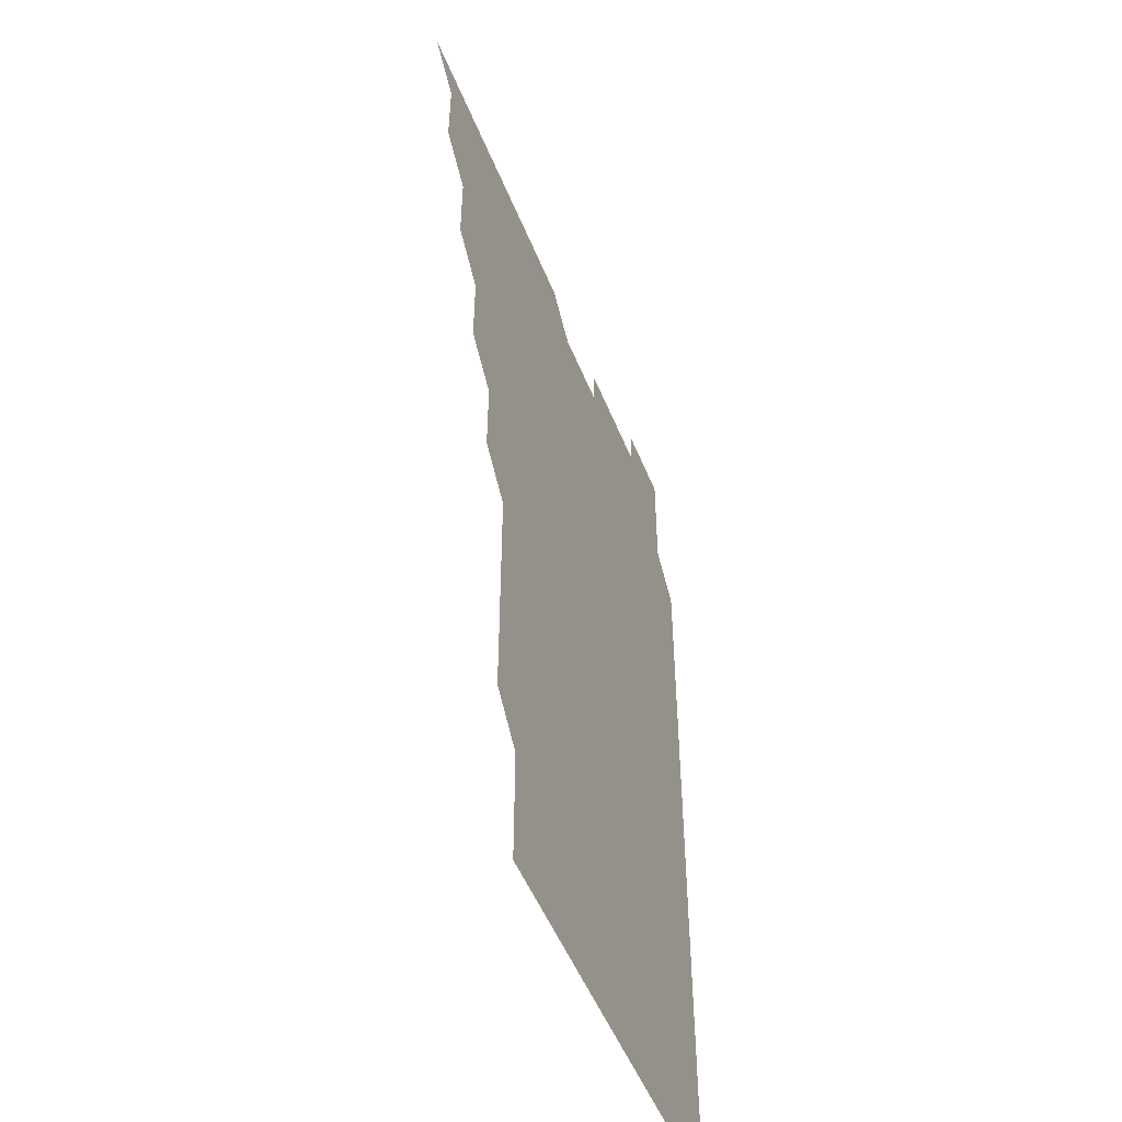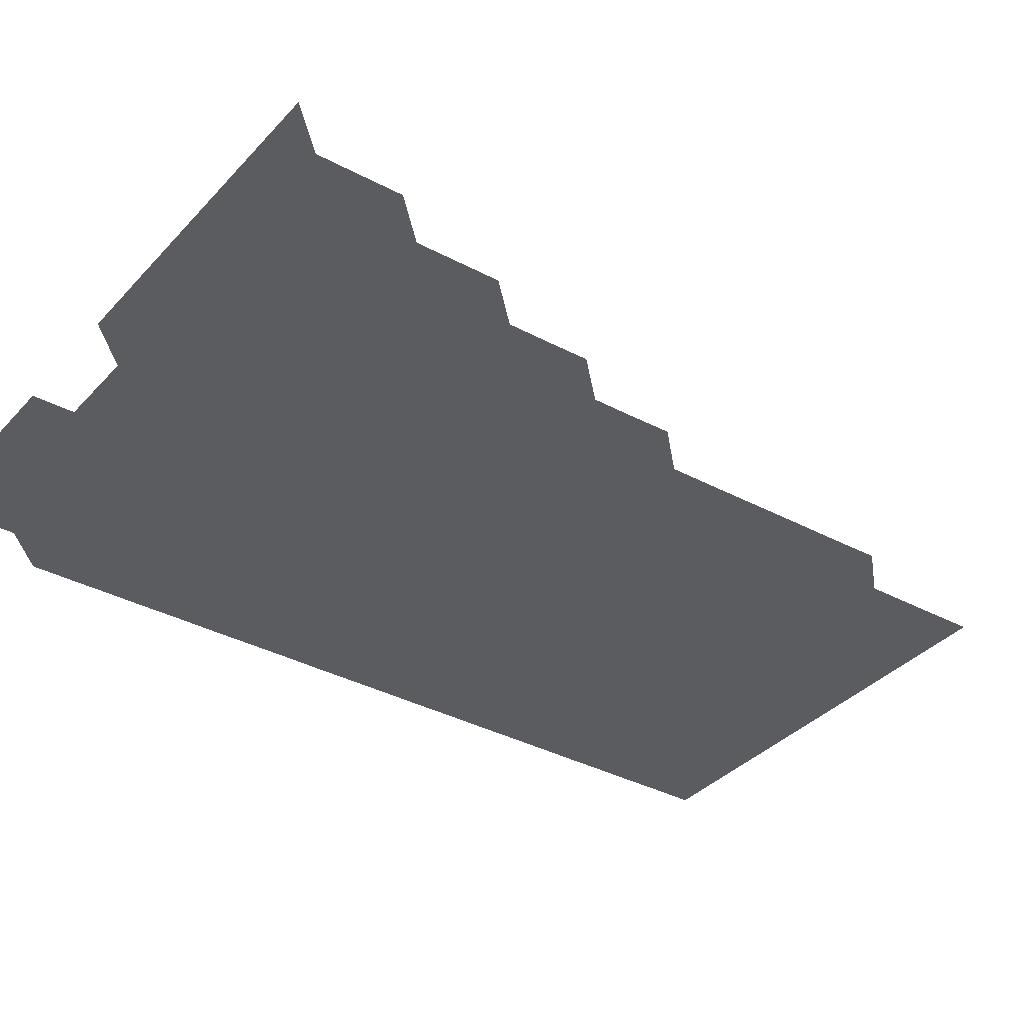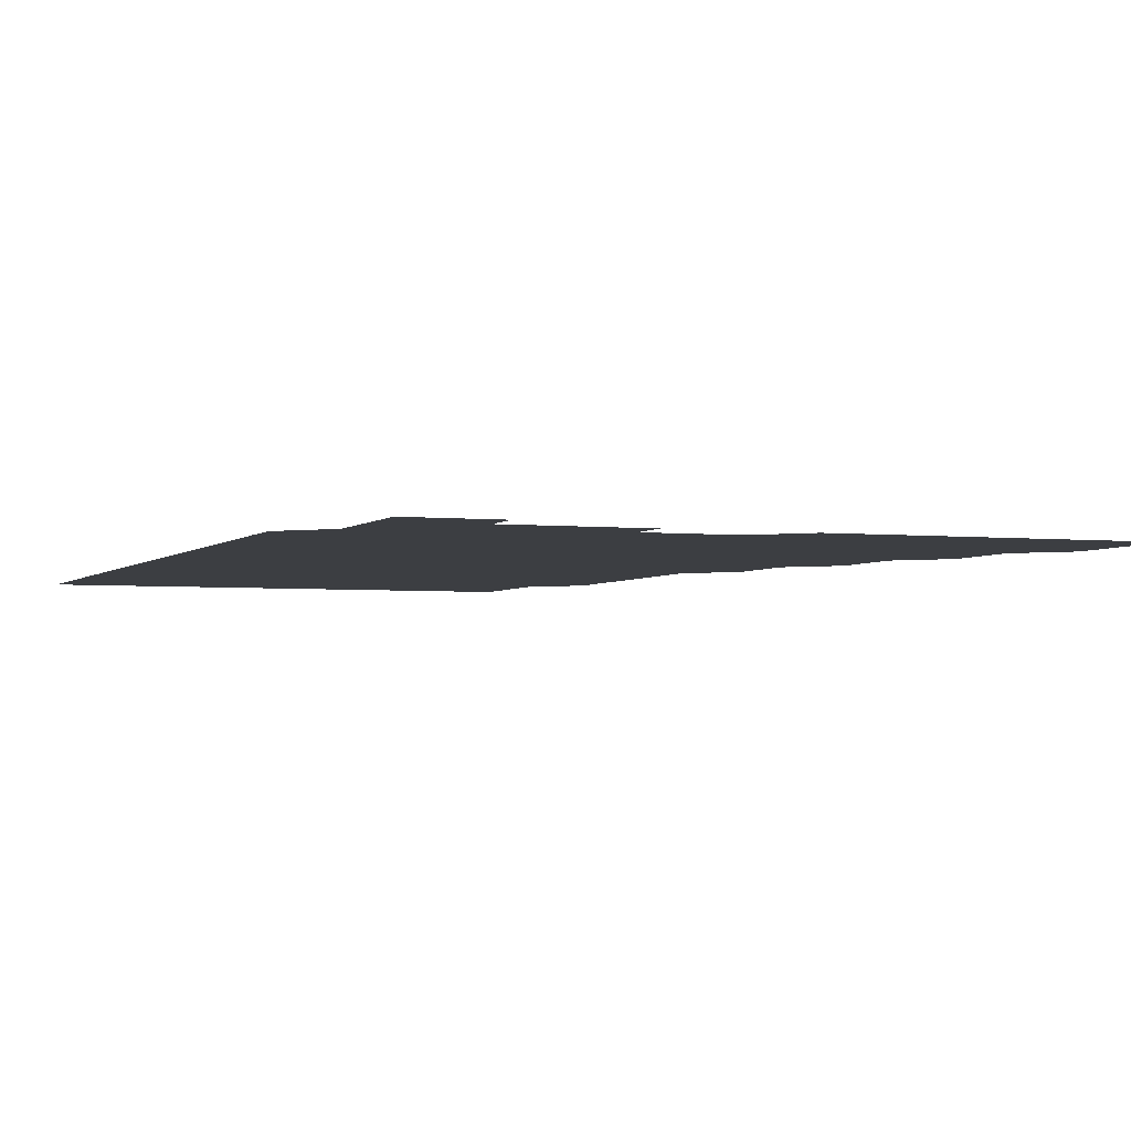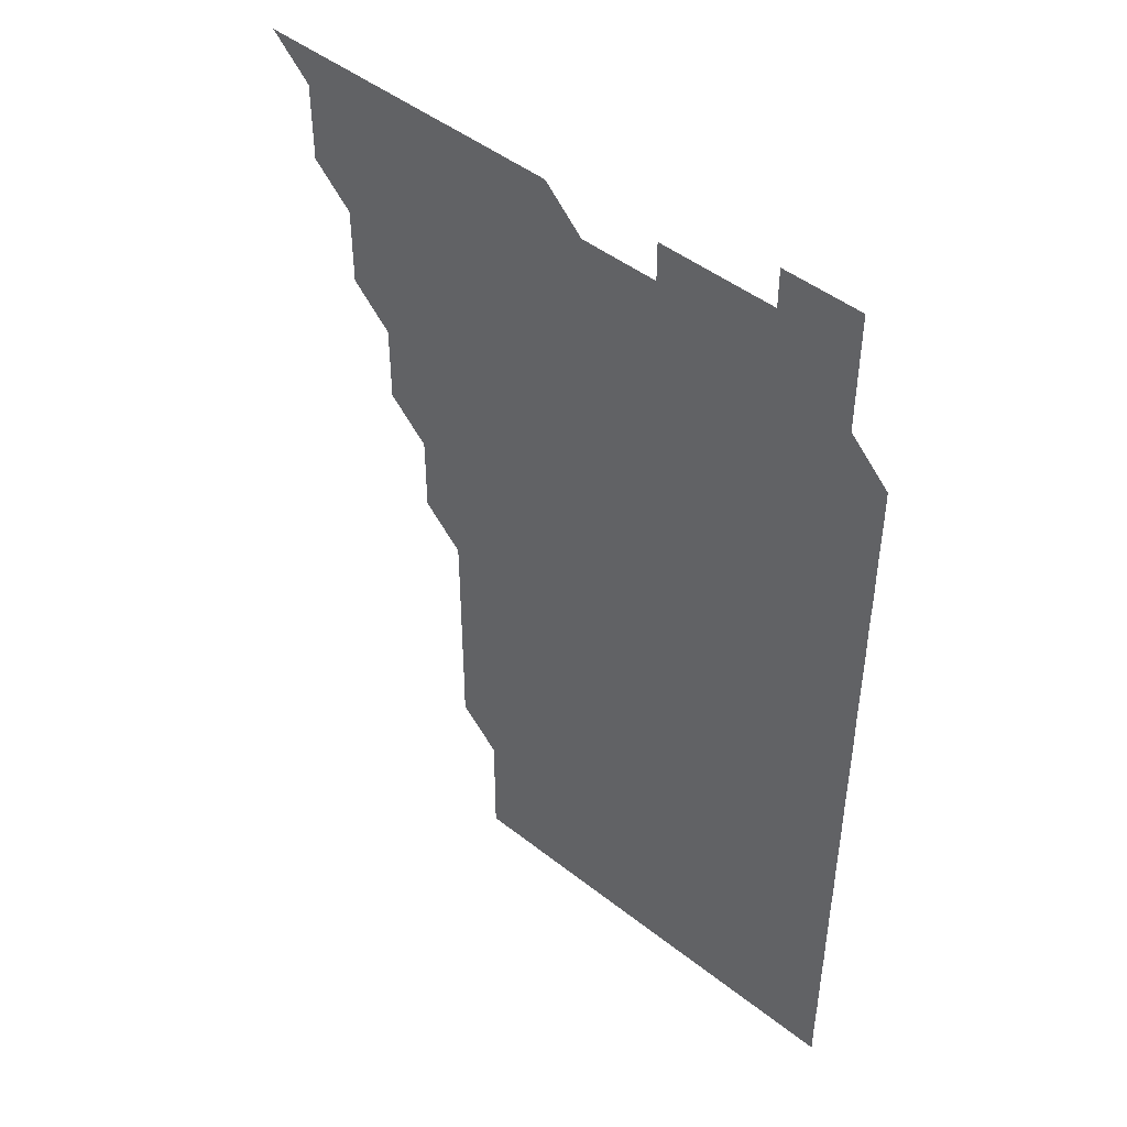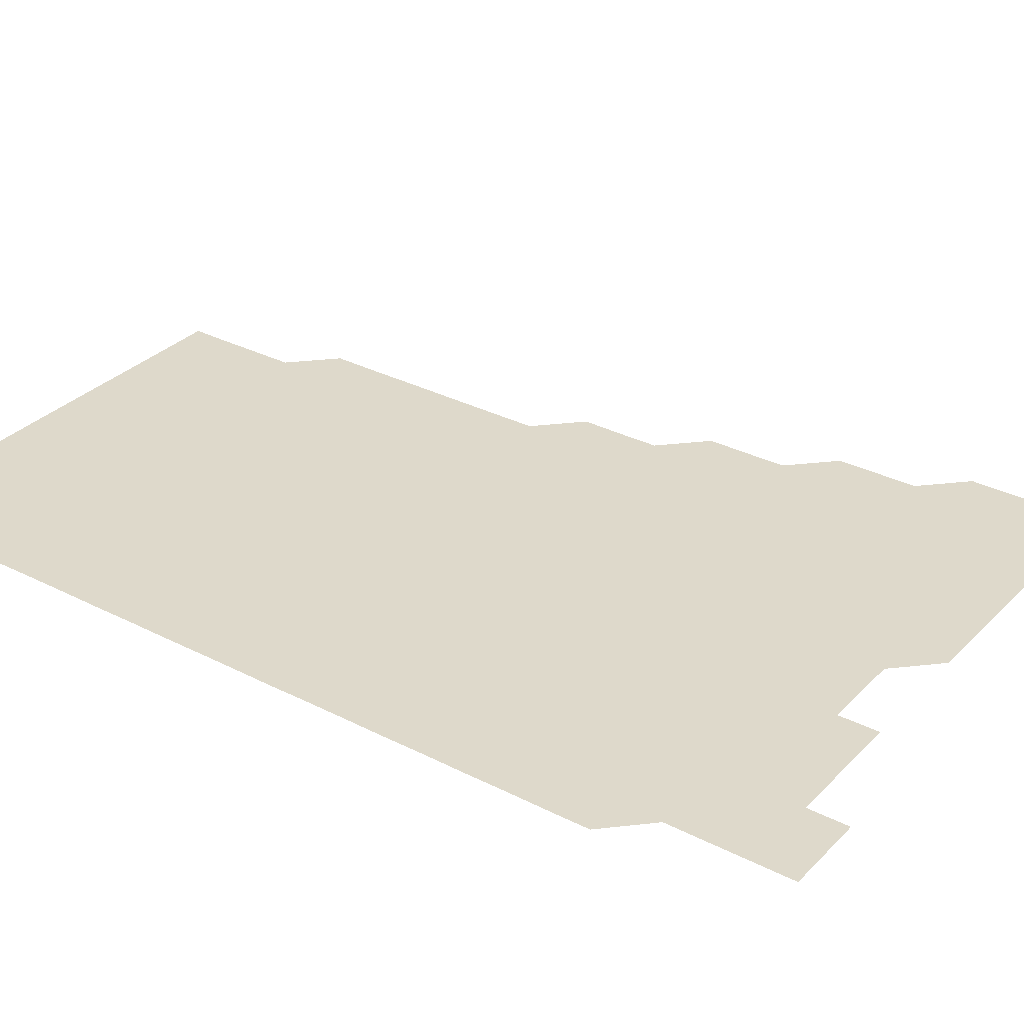
<metadata>
{"format":"obj","ext":"obj","renderer":"f3d","projection":"perspective","resolution":1024,"background":"white","views":[{"elev":-51.1,"azim":-68.5,"up":"+Y"},{"elev":-35.2,"azim":-125.6,"up":"+Z"},{"elev":-3.2,"azim":159.1,"up":"+Z"},{"elev":46.6,"azim":41.8,"up":"+Y"},{"elev":31.7,"azim":125.9,"up":"+Z"}]}
</metadata>
<code>
v 466 526 0
v 480.9 481 0
v 481 496 0
v 481 511 0
v 481 526 0
v 496 436 0
v 496 450.9 0
v 496 466 0
v 496 481 0
v 496 496 0
v 496 511 0
v 496 526 0
v 510.9 390.9 0
v 511.1 405.9 0
v 511 420.9 0
v 511.1 436 0
v 511 451 0
v 510.9 465.9 0
v 511 481 0
v 511 496 0
v 511 511 0
v 511 526 0
v 525.9 345.9 0
v 526.1 360.9 0
v 526 376 0
v 526 391 0
v 526.1 406.1 0
v 526 421 0
v 526 436 0
v 526 451 0
v 526 466 0
v 526 481 0
v 526 496 0
v 526 511 0
v 526 526 0
v 540.9 240.9 0
v 541.1 255.8 0
v 541.1 270.9 0
v 541 285.9 0
v 541.1 300.9 0
v 541.1 315.9 0
v 541 331 0
v 541 346.1 0
v 541 361 0
v 541 376 0
v 541 391 0
v 541 406 0
v 541 421 0
v 541 436 0
v 541 451 0
v 541 466 0
v 541 481 0
v 541 496 0
v 541 511 0
v 541 526 0
v 556 181 0
v 556.1 195.9 0
v 556.1 210.8 0
v 556 225.9 0
v 556.1 241.1 0
v 556 256 0
v 556.1 271 0
v 556 286 0
v 556.1 301.1 0
v 556 316 0
v 556 331 0
v 556 346 0
v 556 361 0
v 556 376 0
v 556 391 0
v 556 406 0
v 556 421 0
v 556 436 0
v 556 451 0
v 556 466 0
v 556 481 0
v 556 496 0
v 556 511 0
v 556 526 0
v 570.9 181 0
v 571.1 196 0
v 571 211 0
v 571 226.1 0
v 571 241.1 0
v 571 256.1 0
v 571 271 0
v 571 286 0
v 571 301.1 0
v 571 316 0
v 571 331.1 0
v 571 346.1 0
v 571 361 0
v 571 376 0
v 571 391 0
v 571 406.1 0
v 571 421 0
v 571 436 0
v 571 451 0
v 571 466 0
v 571 481 0
v 571 496 0
v 571 511 0
v 571 526 0
v 585.8 181 0
v 586.1 196.1 0
v 586.1 211.1 0
v 586 226 0
v 586 241 0
v 586 256 0
v 586 271 0
v 586 286 0
v 586 301 0
v 586 316.1 0
v 586 331 0
v 586 346 0
v 586 361 0
v 586 376.1 0
v 586 391 0
v 586 406 0
v 586 421 0
v 586 436 0
v 586 451 0
v 586 466 0
v 586 481 0
v 586 496 0
v 586 511 0
v 586 526 0
v 600.8 181 0
v 601 196.1 0
v 601 211 0
v 601 226.1 0
v 601 241 0
v 601 256 0
v 601 271 0
v 601 286.1 0
v 601 301 0
v 601 316.1 0
v 601 331 0
v 601 346 0
v 601 361 0
v 601 375.9 0
v 601 391 0
v 601 406 0
v 601 421 0
v 601 436 0
v 601 451 0
v 601 466 0
v 601 481 0
v 601 496 0
v 601 511 0
v 615.9 180.9 0
v 616 196.1 0
v 616 211.1 0
v 616 226 0
v 616 241 0
v 616 256 0
v 616 271.1 0
v 616 286 0
v 616 301.1 0
v 616 316 0
v 616 331 0
v 616 346 0
v 616 361.1 0
v 616 376 0
v 616 391 0
v 616 406 0
v 616 421 0
v 616 436 0
v 616 451 0
v 616 466 0
v 616 481 0
v 616 496 0
v 616 511 0
v 631 180.9 0
v 631 196 0
v 631 211 0
v 631 226 0
v 631 241 0
v 631 256 0
v 631 271 0
v 631 286 0
v 631 300.9 0
v 631 316.1 0
v 631 330.9 0
v 631 346 0
v 631 361 0
v 631 376 0
v 631 391 0
v 631 406 0
v 631 421 0
v 631 436 0
v 631 451 0
v 631 466 0
v 631 481 0
v 631 496 0
v 631 511 0
v 631 526 0
v 646 180.9 0
v 646 196.1 0
v 646 211.1 0
v 646 226 0
v 646 241 0
v 646 256 0
v 646 271 0
v 646 286.1 0
v 646 301 0
v 646 316 0
v 646 331 0
v 646 346 0
v 646 361 0
v 646 376 0
v 646 391 0
v 646 406 0
v 646 421 0
v 646 436 0
v 646 451 0
v 646 466 0
v 646 481 0
v 646 496 0
v 646 511 0
v 646 526 0
v 661 180.9 0
v 661 196.1 0
v 661 211 0
v 661 226.1 0
v 661 240.9 0
v 660.9 256.1 0
v 661 270.9 0
v 661 286 0
v 661 301.1 0
v 661 316 0
v 661 331.1 0
v 661 346.1 0
v 661 361 0
v 661 376 0
v 661 391 0
v 661 406 0
v 661 421 0
v 661 436 0
v 661 451 0
v 661 466 0
v 661 481 0
v 661 496 0
v 661 511 0
v 661 526 0
v 676.1 180.9 0
v 676 196.1 0
v 676 211 0
v 676 225.9 0
v 676 241.1 0
v 676 256 0
v 676 271 0
v 676 286.1 0
v 676 301.1 0
v 676.1 315.9 0
v 676 331 0
v 676 345.9 0
v 676 361 0
v 676 376 0
v 676 391 0
v 676 406.1 0
v 676 421 0
v 676 436 0
v 676 451 0
v 676 466 0
v 676 481 0
v 676 496 0
v 676 511 0
v 676 526 0
v 676 541 0
v 691.1 181 0
v 691 196.1 0
v 691 211 0
v 691 226.1 0
v 691 241 0
v 691 256.1 0
v 691 271.1 0
v 691 286 0
v 691 300.9 0
v 691 316.1 0
v 691 331 0
v 691 346.1 0
v 691 361 0
v 691 376 0
v 691 391 0
v 691 406 0
v 691 421 0
v 691 436.1 0
v 691 451 0
v 691 466 0
v 691 481 0
v 691 496 0
v 691 511 0
v 691 526 0
v 691 541 0
v 706.1 181 0
v 705.9 196 0
v 705.9 211.1 0
v 706 226 0
v 705.9 241.1 0
v 706 256 0
v 706 271 0
v 706 286.1 0
v 705.9 301.1 0
v 705.9 316.1 0
v 706 331 0
v 706 346 0
v 705.8 361.1 0
v 706 375.9 0
v 706 391 0
v 705.9 406.1 0
v 706 421 0
v 705.9 436.1 0
v 706 451 0
v 706 466 0
v 705.9 481 0
v 706 495.9 0
v 706 511 0
v 706 526 0
v 706 541 0
v 721 181 0
v 720.9 195.9 0
v 721 210.9 0
v 721 225.9 0
v 721 240.9 0
v 721 255.9 0
v 721 270.9 0
v 721.1 285.9 0
v 721 300.9 0
v 721.1 315.9 0
v 721 330.9 0
v 721 345.9 0
v 721.1 360.9 0
v 721 375.9 0
v 721 390.9 0
v 721.1 405.9 0
v 721 420.9 0
v 721.1 435.9 0
v 721 450.9 0
v 721.1 465.9 0
v 721 480.9 0
f 4 5 1
f 8 9 2
f 2 9 3
f 9 10 3
f 3 10 4
f 10 11 4
f 4 11 5
f 11 12 5
f 15 16 6
f 6 16 7
f 16 17 7
f 7 17 8
f 17 18 8
f 8 18 9
f 18 19 9
f 9 19 10
f 19 20 10
f 10 20 11
f 20 21 11
f 11 21 12
f 21 22 12
f 25 26 13
f 13 26 14
f 26 27 14
f 14 27 15
f 27 28 15
f 15 28 16
f 28 29 16
f 16 29 17
f 29 30 17
f 17 30 18
f 30 31 18
f 18 31 19
f 31 32 19
f 19 32 20
f 32 33 20
f 20 33 21
f 33 34 21
f 21 34 22
f 34 35 22
f 42 43 23
f 23 43 24
f 43 44 24
f 24 44 25
f 44 45 25
f 25 45 26
f 45 46 26
f 26 46 27
f 46 47 27
f 27 47 28
f 47 48 28
f 28 48 29
f 48 49 29
f 29 49 30
f 49 50 30
f 30 50 31
f 50 51 31
f 31 51 32
f 51 52 32
f 32 52 33
f 52 53 33
f 33 53 34
f 53 54 34
f 34 54 35
f 54 55 35
f 59 60 36
f 36 60 37
f 60 61 37
f 37 61 38
f 61 62 38
f 38 62 39
f 62 63 39
f 39 63 40
f 63 64 40
f 40 64 41
f 64 65 41
f 41 65 42
f 65 66 42
f 42 66 43
f 66 67 43
f 43 67 44
f 67 68 44
f 44 68 45
f 68 69 45
f 45 69 46
f 69 70 46
f 46 70 47
f 70 71 47
f 47 71 48
f 71 72 48
f 48 72 49
f 72 73 49
f 49 73 50
f 73 74 50
f 50 74 51
f 74 75 51
f 51 75 52
f 75 76 52
f 52 76 53
f 76 77 53
f 53 77 54
f 77 78 54
f 54 78 55
f 78 79 55
f 56 80 57
f 80 81 57
f 57 81 58
f 81 82 58
f 58 82 59
f 82 83 59
f 59 83 60
f 83 84 60
f 60 84 61
f 84 85 61
f 61 85 62
f 85 86 62
f 62 86 63
f 86 87 63
f 63 87 64
f 87 88 64
f 64 88 65
f 88 89 65
f 65 89 66
f 89 90 66
f 66 90 67
f 90 91 67
f 67 91 68
f 91 92 68
f 68 92 69
f 92 93 69
f 69 93 70
f 93 94 70
f 70 94 71
f 94 95 71
f 71 95 72
f 95 96 72
f 72 96 73
f 96 97 73
f 73 97 74
f 97 98 74
f 74 98 75
f 98 99 75
f 75 99 76
f 99 100 76
f 76 100 77
f 100 101 77
f 77 101 78
f 101 102 78
f 78 102 79
f 102 103 79
f 80 104 81
f 104 105 81
f 81 105 82
f 105 106 82
f 82 106 83
f 106 107 83
f 83 107 84
f 107 108 84
f 84 108 85
f 108 109 85
f 85 109 86
f 109 110 86
f 86 110 87
f 110 111 87
f 87 111 88
f 111 112 88
f 88 112 89
f 112 113 89
f 89 113 90
f 113 114 90
f 90 114 91
f 114 115 91
f 91 115 92
f 115 116 92
f 92 116 93
f 116 117 93
f 93 117 94
f 117 118 94
f 94 118 95
f 118 119 95
f 95 119 96
f 119 120 96
f 96 120 97
f 120 121 97
f 97 121 98
f 121 122 98
f 98 122 99
f 122 123 99
f 99 123 100
f 123 124 100
f 100 124 101
f 124 125 101
f 101 125 102
f 125 126 102
f 102 126 103
f 126 127 103
f 104 128 105
f 128 129 105
f 105 129 106
f 129 130 106
f 106 130 107
f 130 131 107
f 107 131 108
f 131 132 108
f 108 132 109
f 132 133 109
f 109 133 110
f 133 134 110
f 110 134 111
f 134 135 111
f 111 135 112
f 135 136 112
f 112 136 113
f 136 137 113
f 113 137 114
f 137 138 114
f 114 138 115
f 138 139 115
f 115 139 116
f 139 140 116
f 116 140 117
f 140 141 117
f 117 141 118
f 141 142 118
f 118 142 119
f 142 143 119
f 119 143 120
f 143 144 120
f 120 144 121
f 144 145 121
f 121 145 122
f 145 146 122
f 122 146 123
f 146 147 123
f 123 147 124
f 147 148 124
f 124 148 125
f 148 149 125
f 125 149 126
f 149 150 126
f 126 150 127
f 128 151 129
f 151 152 129
f 129 152 130
f 152 153 130
f 130 153 131
f 153 154 131
f 131 154 132
f 154 155 132
f 132 155 133
f 155 156 133
f 133 156 134
f 156 157 134
f 134 157 135
f 157 158 135
f 135 158 136
f 158 159 136
f 136 159 137
f 159 160 137
f 137 160 138
f 160 161 138
f 138 161 139
f 161 162 139
f 139 162 140
f 162 163 140
f 140 163 141
f 163 164 141
f 141 164 142
f 164 165 142
f 142 165 143
f 165 166 143
f 143 166 144
f 166 167 144
f 144 167 145
f 167 168 145
f 145 168 146
f 168 169 146
f 146 169 147
f 169 170 147
f 147 170 148
f 170 171 148
f 148 171 149
f 171 172 149
f 149 172 150
f 172 173 150
f 151 174 152
f 174 175 152
f 152 175 153
f 175 176 153
f 153 176 154
f 176 177 154
f 154 177 155
f 177 178 155
f 155 178 156
f 178 179 156
f 156 179 157
f 179 180 157
f 157 180 158
f 180 181 158
f 158 181 159
f 181 182 159
f 159 182 160
f 182 183 160
f 160 183 161
f 183 184 161
f 161 184 162
f 184 185 162
f 162 185 163
f 185 186 163
f 163 186 164
f 186 187 164
f 164 187 165
f 187 188 165
f 165 188 166
f 188 189 166
f 166 189 167
f 189 190 167
f 167 190 168
f 190 191 168
f 168 191 169
f 191 192 169
f 169 192 170
f 192 193 170
f 170 193 171
f 193 194 171
f 171 194 172
f 194 195 172
f 172 195 173
f 195 196 173
f 174 198 175
f 198 199 175
f 175 199 176
f 199 200 176
f 176 200 177
f 200 201 177
f 177 201 178
f 201 202 178
f 178 202 179
f 202 203 179
f 179 203 180
f 203 204 180
f 180 204 181
f 204 205 181
f 181 205 182
f 205 206 182
f 182 206 183
f 206 207 183
f 183 207 184
f 207 208 184
f 184 208 185
f 208 209 185
f 185 209 186
f 209 210 186
f 186 210 187
f 210 211 187
f 187 211 188
f 211 212 188
f 188 212 189
f 212 213 189
f 189 213 190
f 213 214 190
f 190 214 191
f 214 215 191
f 191 215 192
f 215 216 192
f 192 216 193
f 216 217 193
f 193 217 194
f 217 218 194
f 194 218 195
f 218 219 195
f 195 219 196
f 219 220 196
f 196 220 197
f 220 221 197
f 198 222 199
f 222 223 199
f 199 223 200
f 223 224 200
f 200 224 201
f 224 225 201
f 201 225 202
f 225 226 202
f 202 226 203
f 226 227 203
f 203 227 204
f 227 228 204
f 204 228 205
f 228 229 205
f 205 229 206
f 229 230 206
f 206 230 207
f 230 231 207
f 207 231 208
f 231 232 208
f 208 232 209
f 232 233 209
f 209 233 210
f 233 234 210
f 210 234 211
f 234 235 211
f 211 235 212
f 235 236 212
f 212 236 213
f 236 237 213
f 213 237 214
f 237 238 214
f 214 238 215
f 238 239 215
f 215 239 216
f 239 240 216
f 216 240 217
f 240 241 217
f 217 241 218
f 241 242 218
f 218 242 219
f 242 243 219
f 219 243 220
f 243 244 220
f 220 244 221
f 244 245 221
f 222 246 223
f 246 247 223
f 223 247 224
f 247 248 224
f 224 248 225
f 248 249 225
f 225 249 226
f 249 250 226
f 226 250 227
f 250 251 227
f 227 251 228
f 251 252 228
f 228 252 229
f 252 253 229
f 229 253 230
f 253 254 230
f 230 254 231
f 254 255 231
f 231 255 232
f 255 256 232
f 232 256 233
f 256 257 233
f 233 257 234
f 257 258 234
f 234 258 235
f 258 259 235
f 235 259 236
f 259 260 236
f 236 260 237
f 260 261 237
f 237 261 238
f 261 262 238
f 238 262 239
f 262 263 239
f 239 263 240
f 263 264 240
f 240 264 241
f 264 265 241
f 241 265 242
f 265 266 242
f 242 266 243
f 266 267 243
f 243 267 244
f 267 268 244
f 244 268 245
f 268 269 245
f 246 271 247
f 271 272 247
f 247 272 248
f 272 273 248
f 248 273 249
f 273 274 249
f 249 274 250
f 274 275 250
f 250 275 251
f 275 276 251
f 251 276 252
f 276 277 252
f 252 277 253
f 277 278 253
f 253 278 254
f 278 279 254
f 254 279 255
f 279 280 255
f 255 280 256
f 280 281 256
f 256 281 257
f 281 282 257
f 257 282 258
f 282 283 258
f 258 283 259
f 283 284 259
f 259 284 260
f 284 285 260
f 260 285 261
f 285 286 261
f 261 286 262
f 286 287 262
f 262 287 263
f 287 288 263
f 263 288 264
f 288 289 264
f 264 289 265
f 289 290 265
f 265 290 266
f 290 291 266
f 266 291 267
f 291 292 267
f 267 292 268
f 292 293 268
f 268 293 269
f 293 294 269
f 269 294 270
f 294 295 270
f 271 296 272
f 296 297 272
f 272 297 273
f 297 298 273
f 273 298 274
f 298 299 274
f 274 299 275
f 299 300 275
f 275 300 276
f 300 301 276
f 276 301 277
f 301 302 277
f 277 302 278
f 302 303 278
f 278 303 279
f 303 304 279
f 279 304 280
f 304 305 280
f 280 305 281
f 305 306 281
f 281 306 282
f 306 307 282
f 282 307 283
f 307 308 283
f 283 308 284
f 308 309 284
f 284 309 285
f 309 310 285
f 285 310 286
f 310 311 286
f 286 311 287
f 311 312 287
f 287 312 288
f 312 313 288
f 288 313 289
f 313 314 289
f 289 314 290
f 314 315 290
f 290 315 291
f 315 316 291
f 291 316 292
f 316 317 292
f 292 317 293
f 317 318 293
f 293 318 294
f 318 319 294
f 294 319 295
f 319 320 295
f 296 321 297
f 321 322 297
f 297 322 298
f 322 323 298
f 298 323 299
f 323 324 299
f 299 324 300
f 324 325 300
f 300 325 301
f 325 326 301
f 301 326 302
f 326 327 302
f 302 327 303
f 327 328 303
f 303 328 304
f 328 329 304
f 304 329 305
f 329 330 305
f 305 330 306
f 330 331 306
f 306 331 307
f 331 332 307
f 307 332 308
f 332 333 308
f 308 333 309
f 333 334 309
f 309 334 310
f 334 335 310
f 310 335 311
f 335 336 311
f 311 336 312
f 336 337 312
f 312 337 313
f 337 338 313
f 313 338 314
f 338 339 314
f 314 339 315
f 339 340 315
f 315 340 316
f 340 341 316
f 316 341 317

</code>
